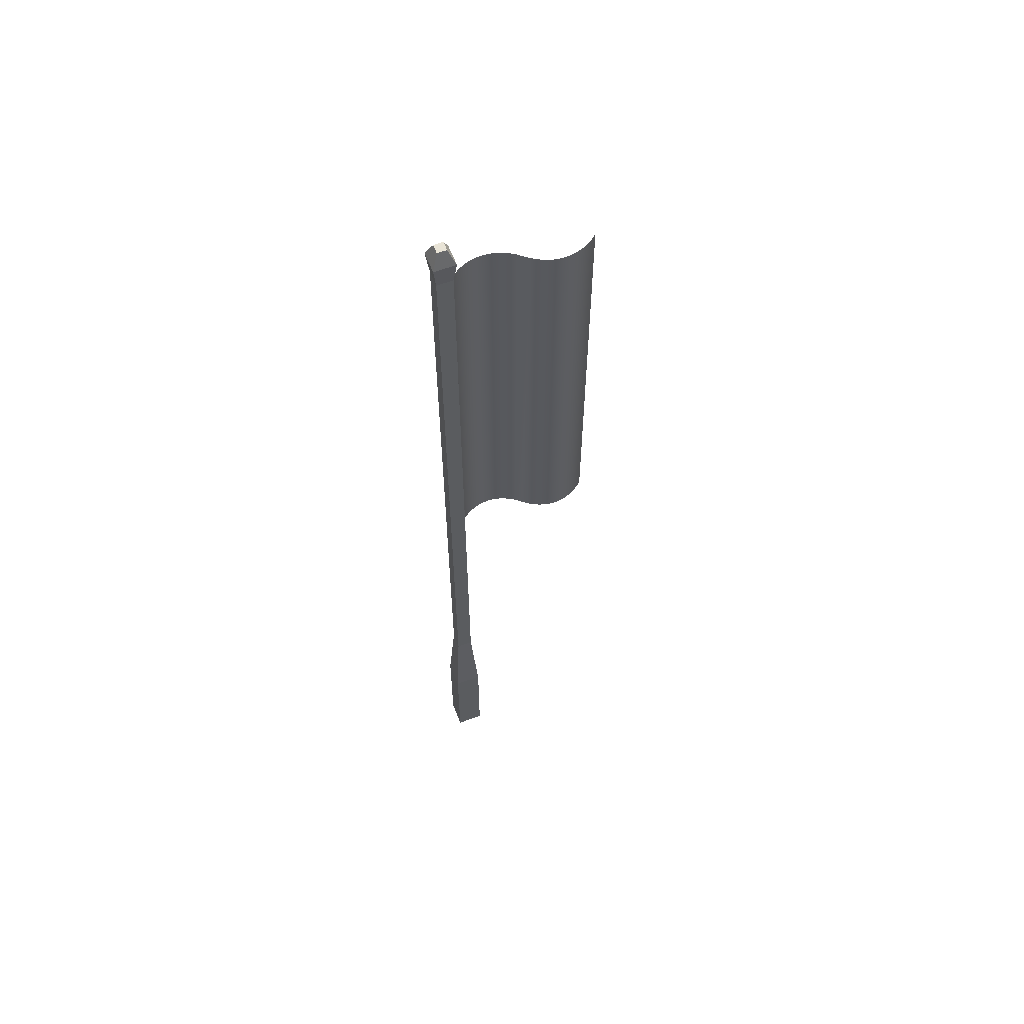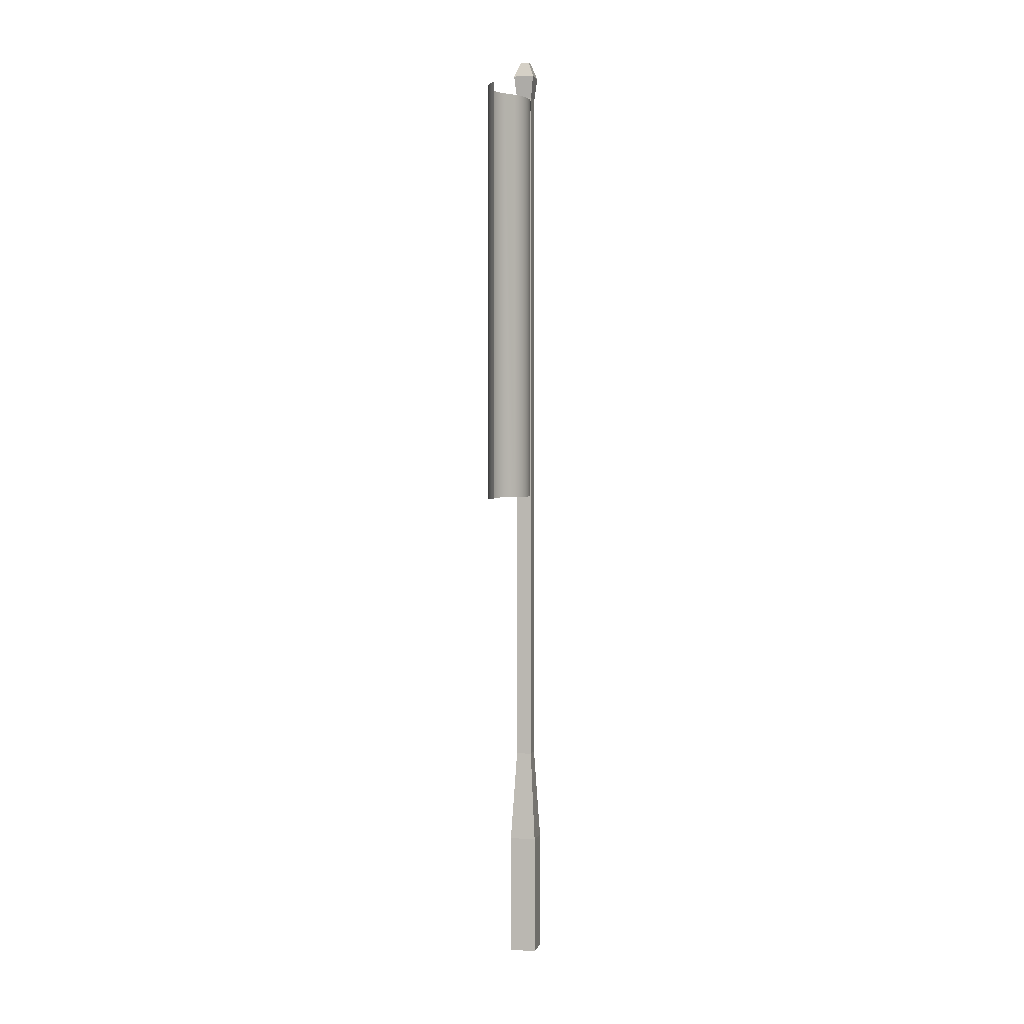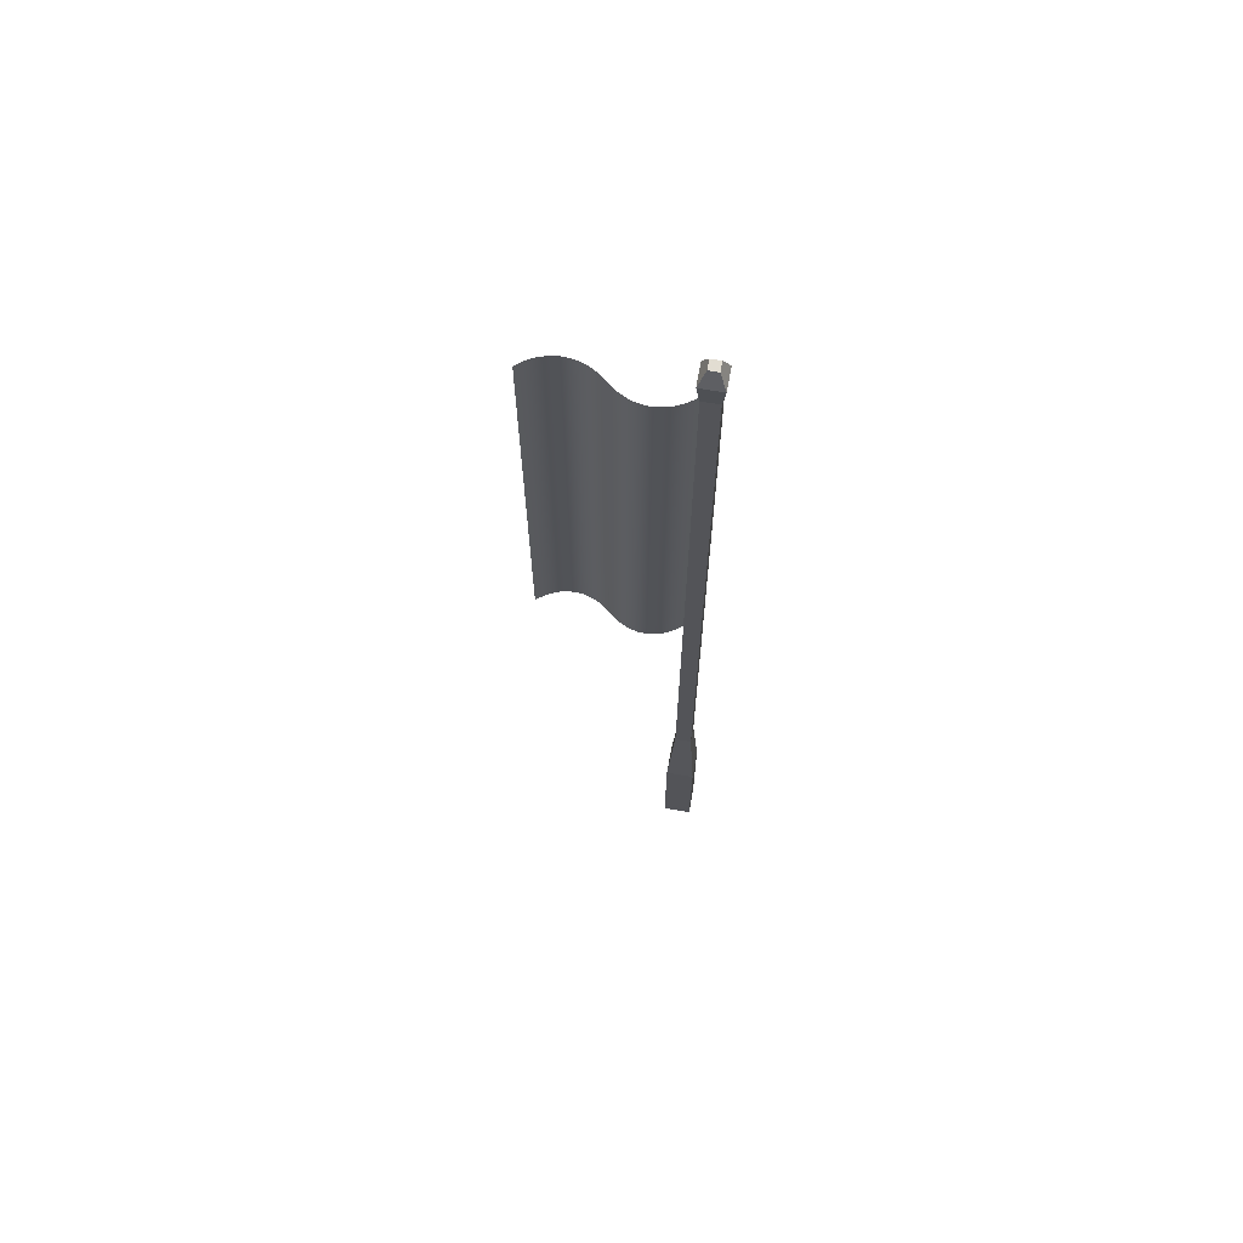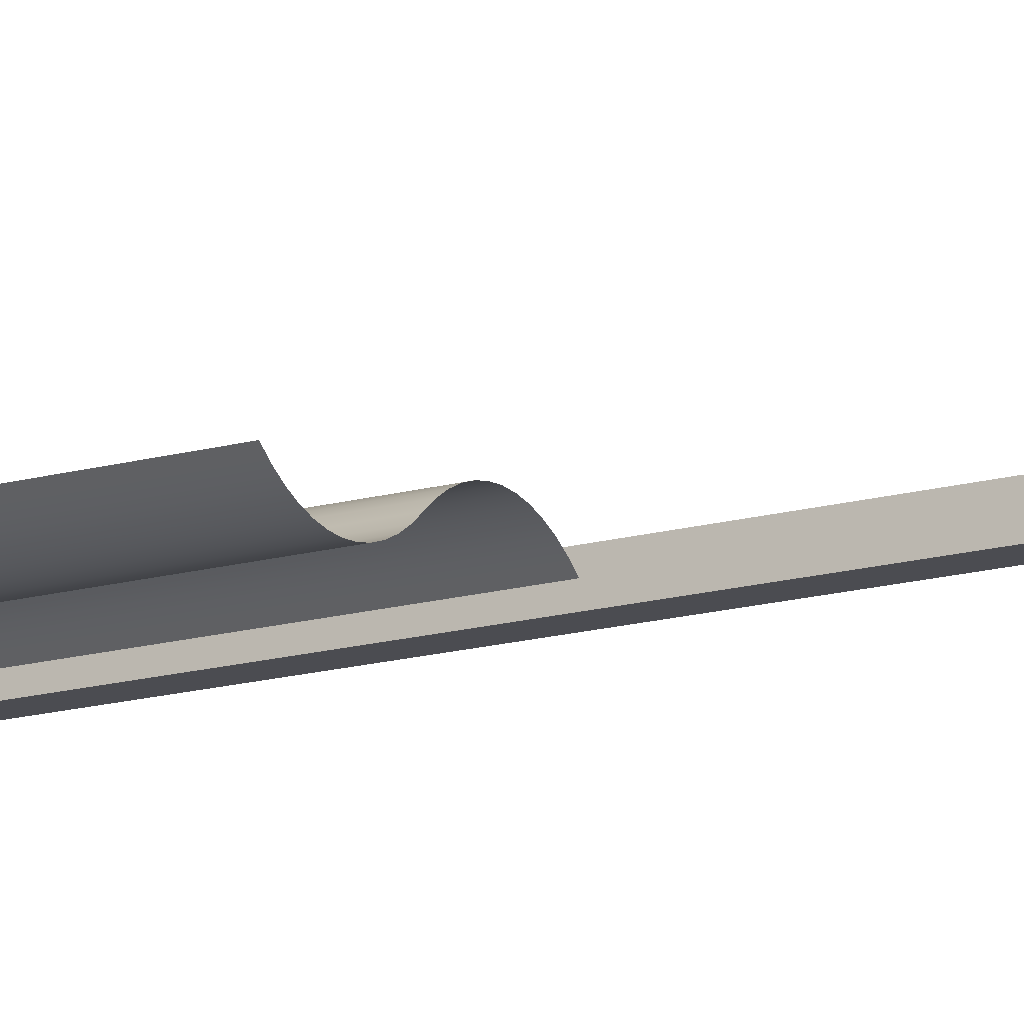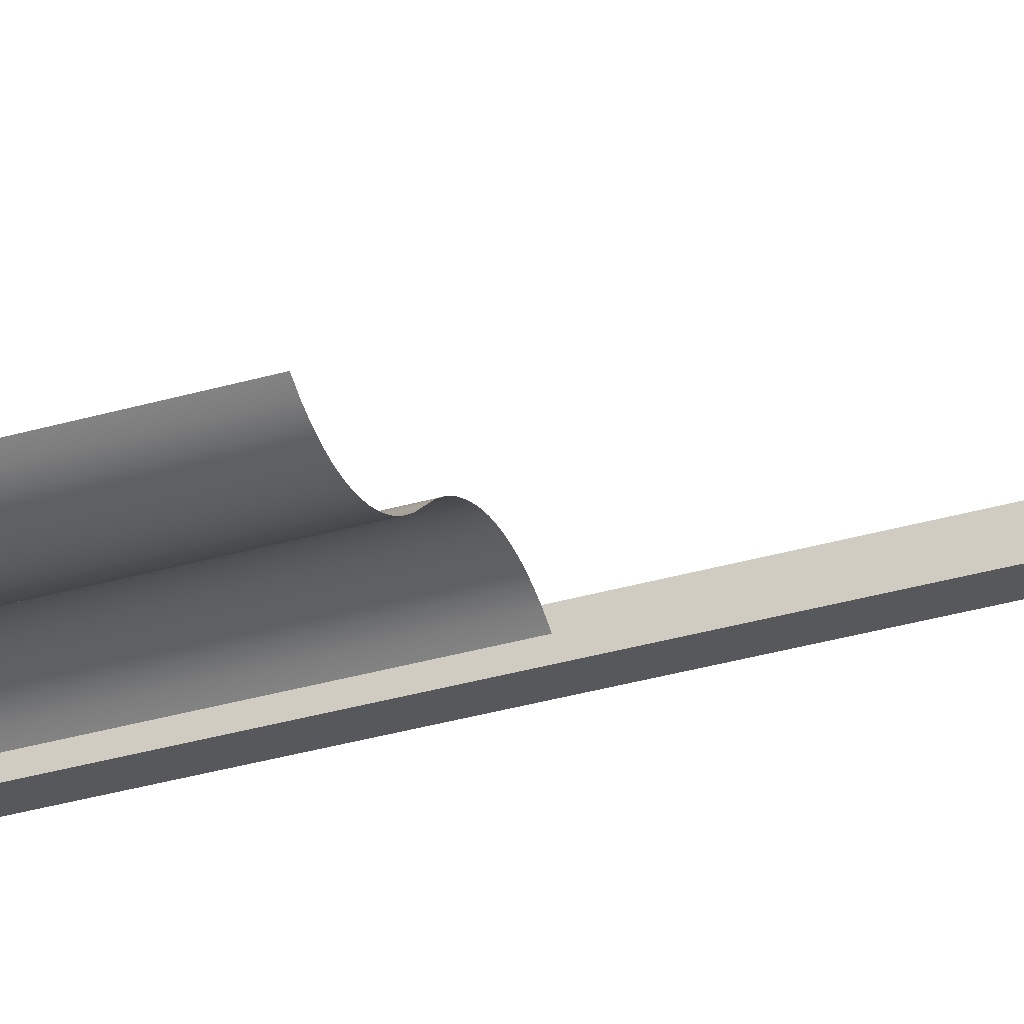
<metadata>
{"format":"obj","ext":"obj","renderer":"f3d","projection":"perspective","resolution":1024,"background":"white","views":[{"elev":60.8,"azim":158.9,"up":"+Y"},{"elev":2.3,"azim":-76.3,"up":"+Y"},{"elev":68.1,"azim":10.3,"up":"+Y"},{"elev":-15.4,"azim":-58.8,"up":"+Z"},{"elev":-28.4,"azim":-65.0,"up":"+Z"}]}
</metadata>
<code>
g flagGreen
v -0.1972 0.6457 0.0176
v -0.1907 0.6457 0.01232
v -0.1972 1.19 0.0176
v -0.1907 1.19 0.01232
v -0.05489 0.6457 0.0332
v -0.04763 0.6457 0.03072
v -0.05489 1.19 0.0332
v -0.04763 1.19 0.03072
v -0.04056 0.6457 0.02727
v -0.04056 1.19 0.02727
v -0.1187 0.6457 0.01232
v -0.1122 0.6457 0.0176
v -0.1187 1.19 0.01232
v -0.1057 0.6457 0.02288
v -0.1057 1.19 0.02288
v -0.1122 1.19 0.0176
v -0.03373 0.6457 0.02288
v -0.03373 1.19 0.02288
v -0.0272 0.6457 0.0176
v -0.0272 1.19 0.0176
v -0.1399 0.6457 0.002
v -0.1326 0.6457 0.004483
v -0.1399 1.19 0.002
v -0.1326 1.19 0.004483
v -0.1256 0.6457 0.007932
v -0.1256 1.19 0.007932
v -0.1768 0.6457 0.004483
v -0.1695 0.6457 0.002
v -0.1768 1.19 0.004483
v -0.1695 1.19 0.002
v -0.08452 0.6457 0.0332
v -0.07714 0.6457 0.0347
v -0.08452 1.19 0.0332
v -0.07714 1.19 0.0347
v -0.06971 0.6457 0.0352
v -0.06971 1.19 0.0352
v -0.1838 0.6457 0.007932
v -0.1838 1.19 0.007932
v -0.1547 0.6457 0
v -0.1473 0.6457 0.0005009
v -0.1547 1.19 0
v -0.1473 1.19 0.0005009
v -0.1621 1.19 0.0005009
v -0.1621 0.6457 0.0005009
v -0.09885 0.6457 0.02727
v -0.09885 1.19 0.02727
v -0.09178 0.6457 0.03072
v -0.09178 1.19 0.03072
v -0.06227 0.6457 0.0347
v -0.06227 1.19 0.0347
f 2 1 3
f 3 4 2
f 2 3 1
f 3 2 4
f 6 5 7
f 7 8 6
f 6 7 5
f 7 6 8
f 9 6 8
f 8 10 9
f 9 8 6
f 8 9 10
f 12 11 13
f 13 14 12
f 13 15 14
f 13 16 15
f 12 13 11
f 13 12 14
f 13 14 15
f 13 15 16
f 17 9 10
f 10 18 17
f 17 10 9
f 10 17 18
f 19 17 18
f 18 20 19
f 19 18 17
f 18 19 20
f 22 21 23
f 23 24 22
f 22 23 21
f 23 22 24
f 11 25 26
f 26 13 11
f 11 26 25
f 26 11 13
f 28 27 29
f 29 30 28
f 28 29 27
f 29 28 30
f 32 31 33
f 33 34 32
f 32 33 31
f 33 32 34
f 35 32 34
f 34 36 35
f 35 34 32
f 34 35 36
f 37 2 4
f 4 38 37
f 37 4 2
f 4 37 38
f 27 37 38
f 38 29 27
f 27 38 37
f 38 27 29
f 40 39 41
f 41 42 40
f 43 41 39
f 39 44 43
f 40 41 39
f 41 40 42
f 43 39 41
f 39 43 44
f 21 40 42
f 42 23 21
f 21 42 40
f 42 21 23
f 25 22 24
f 24 26 25
f 25 24 22
f 24 25 26
f 45 14 15
f 15 46 45
f 45 15 14
f 15 45 46
f 44 28 30
f 30 43 44
f 44 30 28
f 30 44 43
f 47 45 46
f 46 48 47
f 47 46 45
f 46 47 48
f 31 47 48
f 48 33 31
f 31 48 47
f 48 31 33
f 49 35 36
f 36 50 49
f 49 36 35
f 36 49 50
f 5 49 50
f 50 7 5
f 5 50 49
f 50 5 7
g flagGreen
f 2 1 3
f 3 4 2
f 2 3 1
f 3 2 4
f 6 5 7
f 7 8 6
f 6 7 5
f 7 6 8
f 9 6 8
f 8 10 9
f 9 8 6
f 8 9 10
f 12 11 13
f 13 14 12
f 13 15 14
f 13 16 15
f 12 13 11
f 13 12 14
f 13 14 15
f 13 15 16
f 17 9 10
f 10 18 17
f 17 10 9
f 10 17 18
f 19 17 18
f 18 20 19
f 19 18 17
f 18 19 20
f 22 21 23
f 23 24 22
f 22 23 21
f 23 22 24
f 11 25 26
f 26 13 11
f 11 26 25
f 26 11 13
f 28 27 29
f 29 30 28
f 28 29 27
f 29 28 30
f 32 31 33
f 33 34 32
f 32 33 31
f 33 32 34
f 35 32 34
f 34 36 35
f 35 34 32
f 34 35 36
f 37 2 4
f 4 38 37
f 37 4 2
f 4 37 38
f 27 37 38
f 38 29 27
f 27 38 37
f 38 27 29
f 40 39 41
f 41 42 40
f 43 41 39
f 39 44 43
f 40 41 39
f 41 40 42
f 43 39 41
f 39 43 44
f 21 40 42
f 42 23 21
f 21 42 40
f 42 21 23
f 25 22 24
f 24 26 25
f 25 24 22
f 24 25 26
f 45 14 15
f 15 46 45
f 45 15 14
f 15 45 46
f 44 28 30
f 30 43 44
f 44 30 28
f 30 44 43
f 47 45 46
f 46 48 47
f 47 46 45
f 46 47 48
f 31 47 48
f 48 33 31
f 31 48 47
f 48 31 33
f 49 35 36
f 36 50 49
f 49 36 35
f 36 49 50
f 5 49 50
f 50 7 5
f 5 50 49
f 50 5 7
g Group
v -0.0272 0.28 0.0076
v -0.007205 0.28 0.0076
v -0.0272 1.2 0.0076
v -0.007205 1.2 0.0076
v -0.007205 0.28 0.0276
v -0.0272 0.28 0.0276
v -0.007205 1.2 0.0276
v -0.0272 1.2 0.0276
v 0 0 0.03481
v 0 0 0.000395
v -0.03441 0 0.03481
v -0.03441 0 0.000395
v -0.03441 0.1599 0.000395
v 0 0.1599 0.000395
v -0.03441 0.1599 0.03481
v 0 0.1599 0.03481
v -0.02301 1.25 0.0118
v -0.0114 1.25 0.0234
v -0.0114 1.25 0.0118
v -0.02301 1.25 0.0234
v -0.0307 1.23 0.0311
v -0.0307 1.23 0.0041
v -0.003705 1.23 0.0311
v -0.003705 1.23 0.0041
f 52 51 53
f 53 54 52
f 56 55 57
f 57 58 56
f 60 59 61
f 61 62 60
f 53 51 56
f 56 58 53
f 52 54 57
f 57 55 52
f 60 62 63
f 63 64 60
f 63 62 61
f 61 65 63
f 61 59 66
f 66 65 61
f 60 64 66
f 66 59 60
f 66 64 52
f 52 55 66
f 51 63 65
f 65 56 51
f 64 63 51
f 51 52 64
f 65 66 55
f 55 56 65
f 52 53 51
f 53 52 54
f 56 57 55
f 57 56 58
f 60 61 59
f 61 60 62
f 53 56 51
f 56 53 58
f 52 57 54
f 57 52 55
f 60 63 62
f 63 60 64
f 63 61 62
f 61 63 65
f 61 66 59
f 66 61 65
f 60 66 64
f 66 60 59
f 68 67 69
f 67 68 70
f 71 53 72
f 53 71 58
f 54 73 74
f 73 54 57
f 54 72 53
f 72 54 74
f 58 73 57
f 73 58 71
f 74 67 72
f 67 74 69
f 71 68 73
f 68 71 70
f 67 71 72
f 71 67 70
f 73 69 74
f 69 73 68
f 66 52 64
f 52 66 55
f 51 65 63
f 65 51 56
f 64 51 63
f 51 64 52
f 65 55 66
f 55 65 56
f 68 69 67
f 67 70 68
f 71 72 53
f 53 58 71
f 54 74 73
f 73 57 54
f 54 53 72
f 72 74 54
f 58 57 73
f 73 71 58
f 74 72 67
f 67 69 74
f 71 73 68
f 68 70 71
f 67 72 71
f 71 70 67
f 73 74 69
f 69 68 73

</code>
